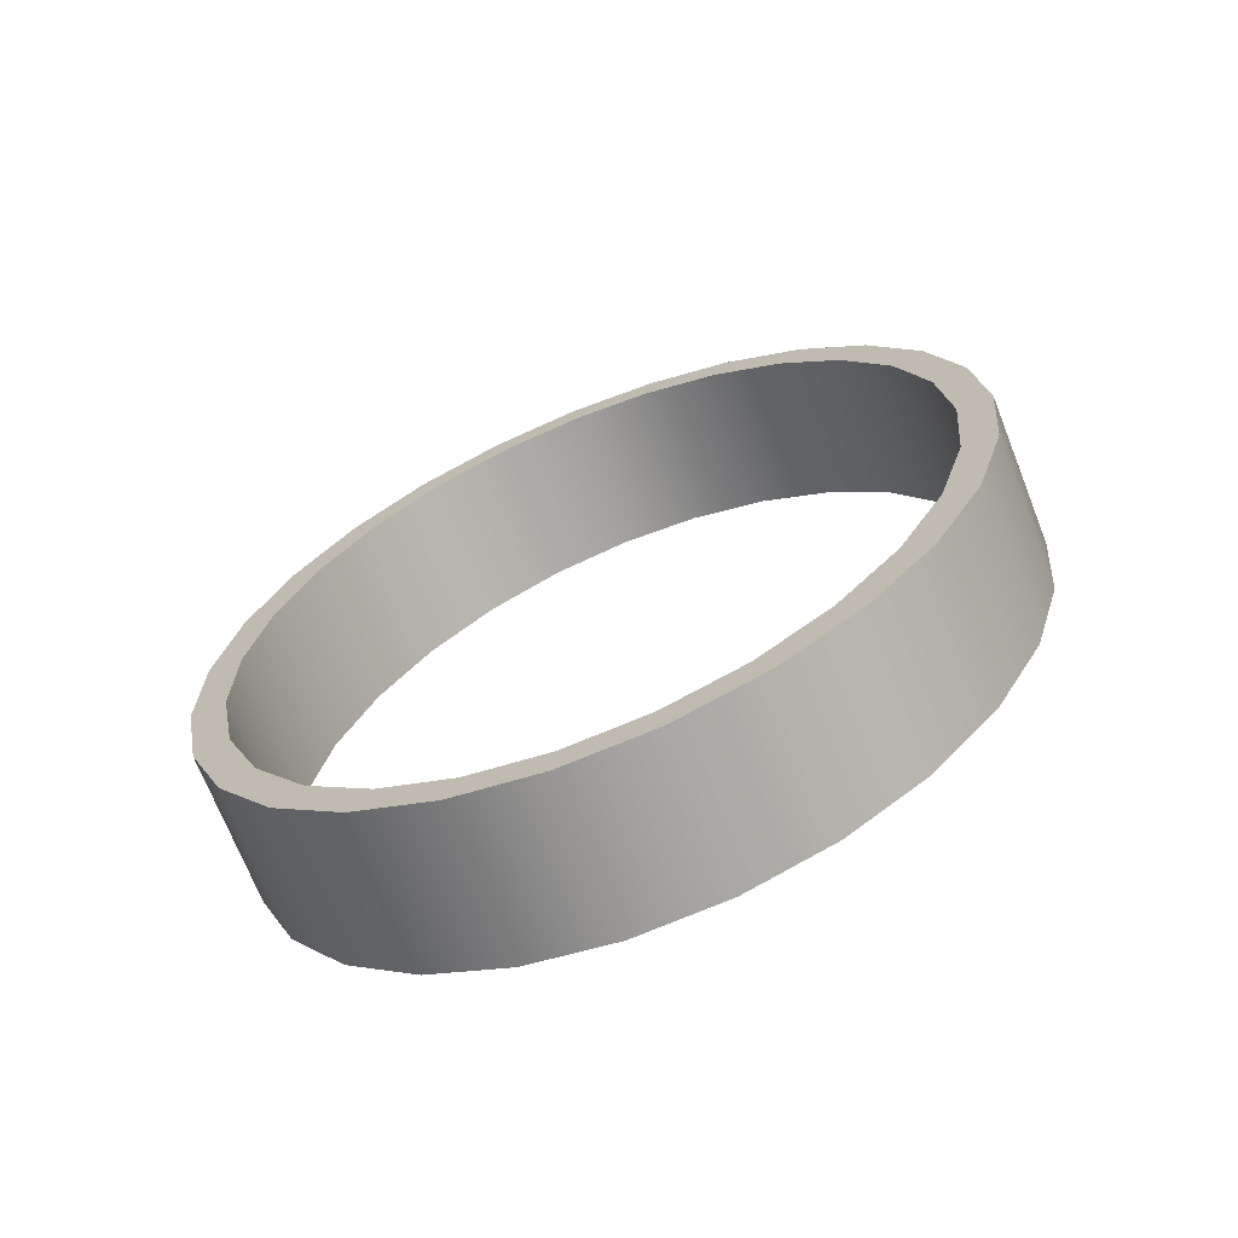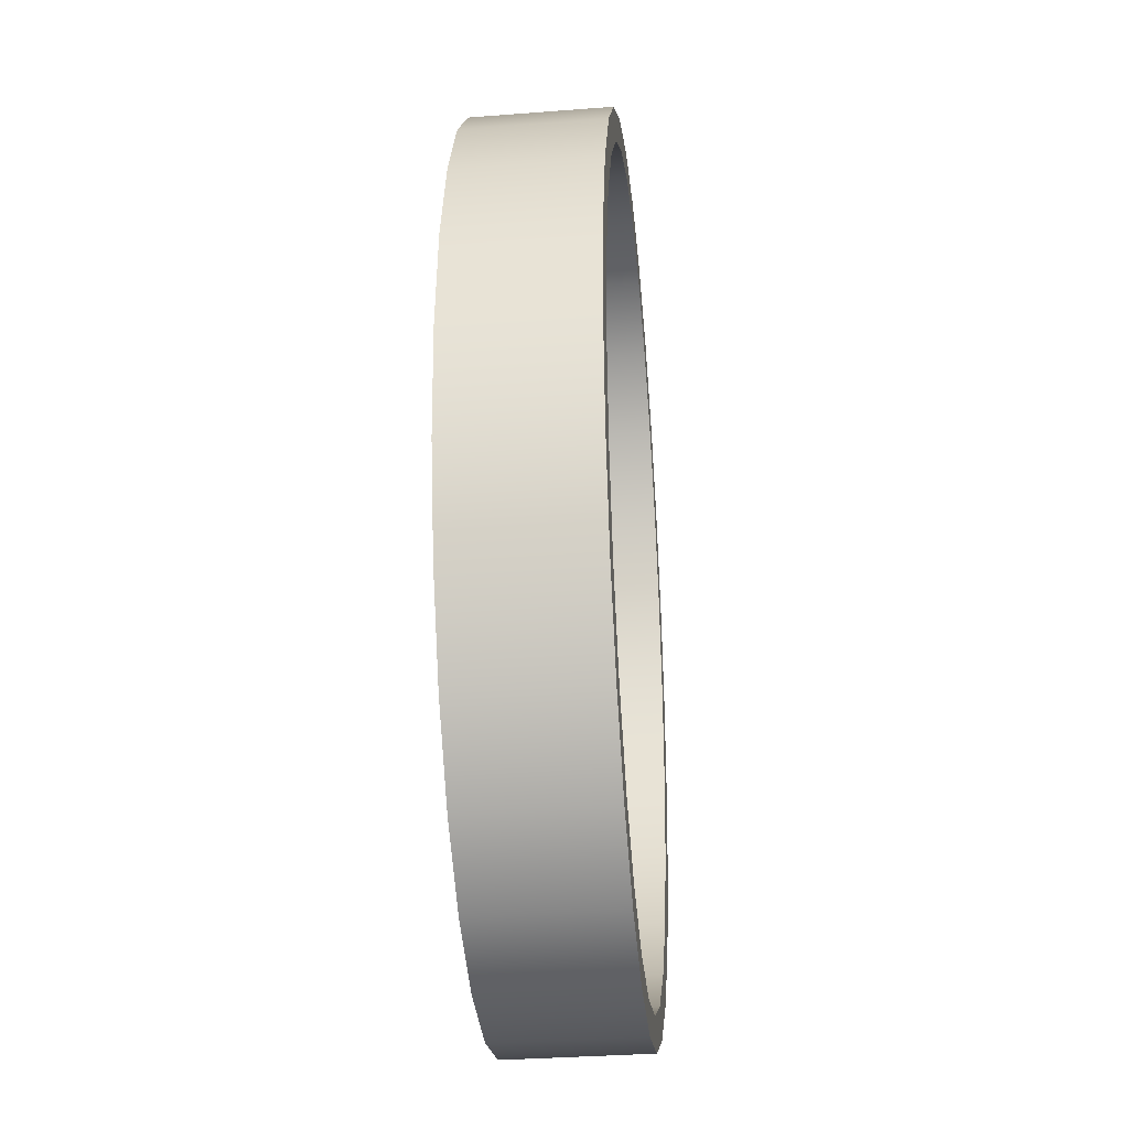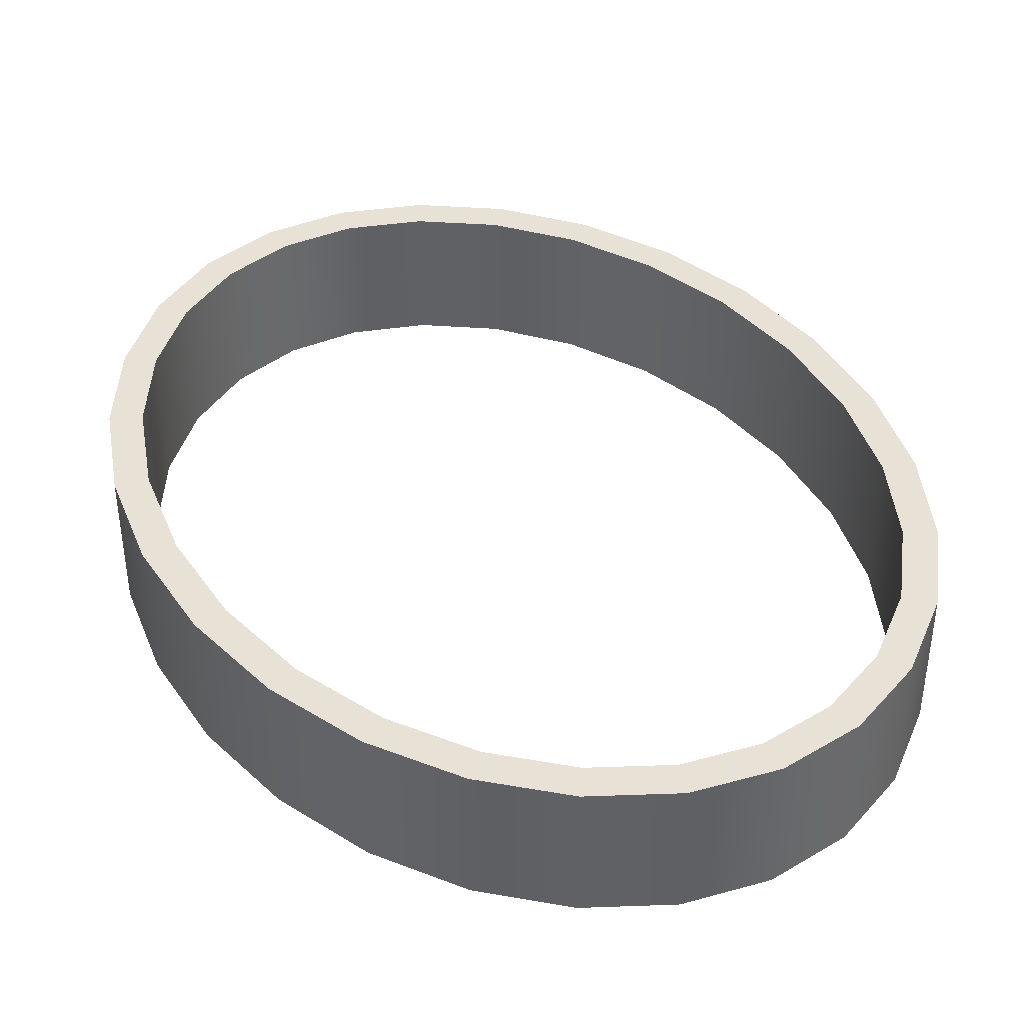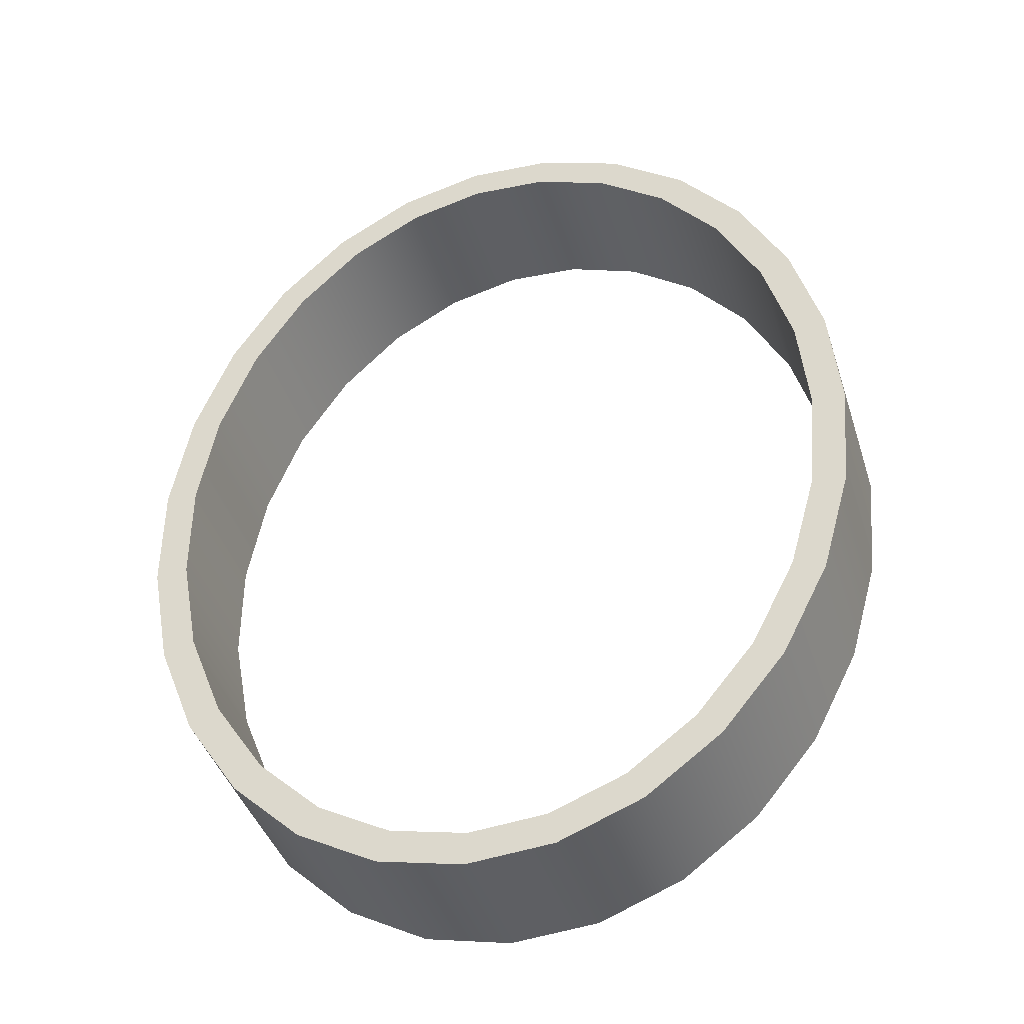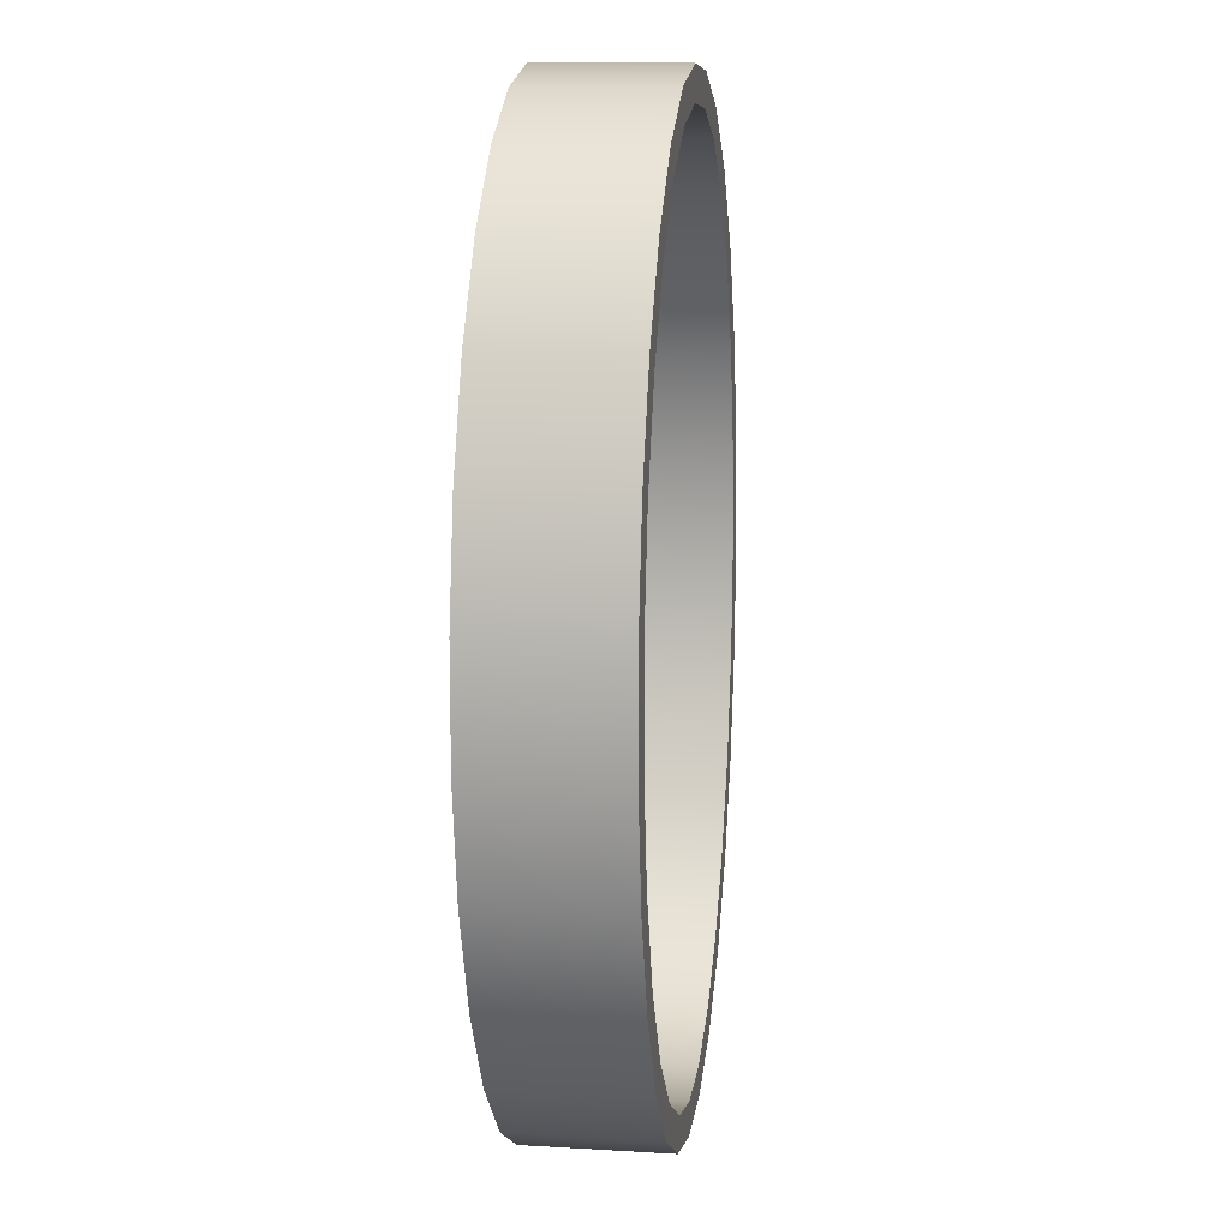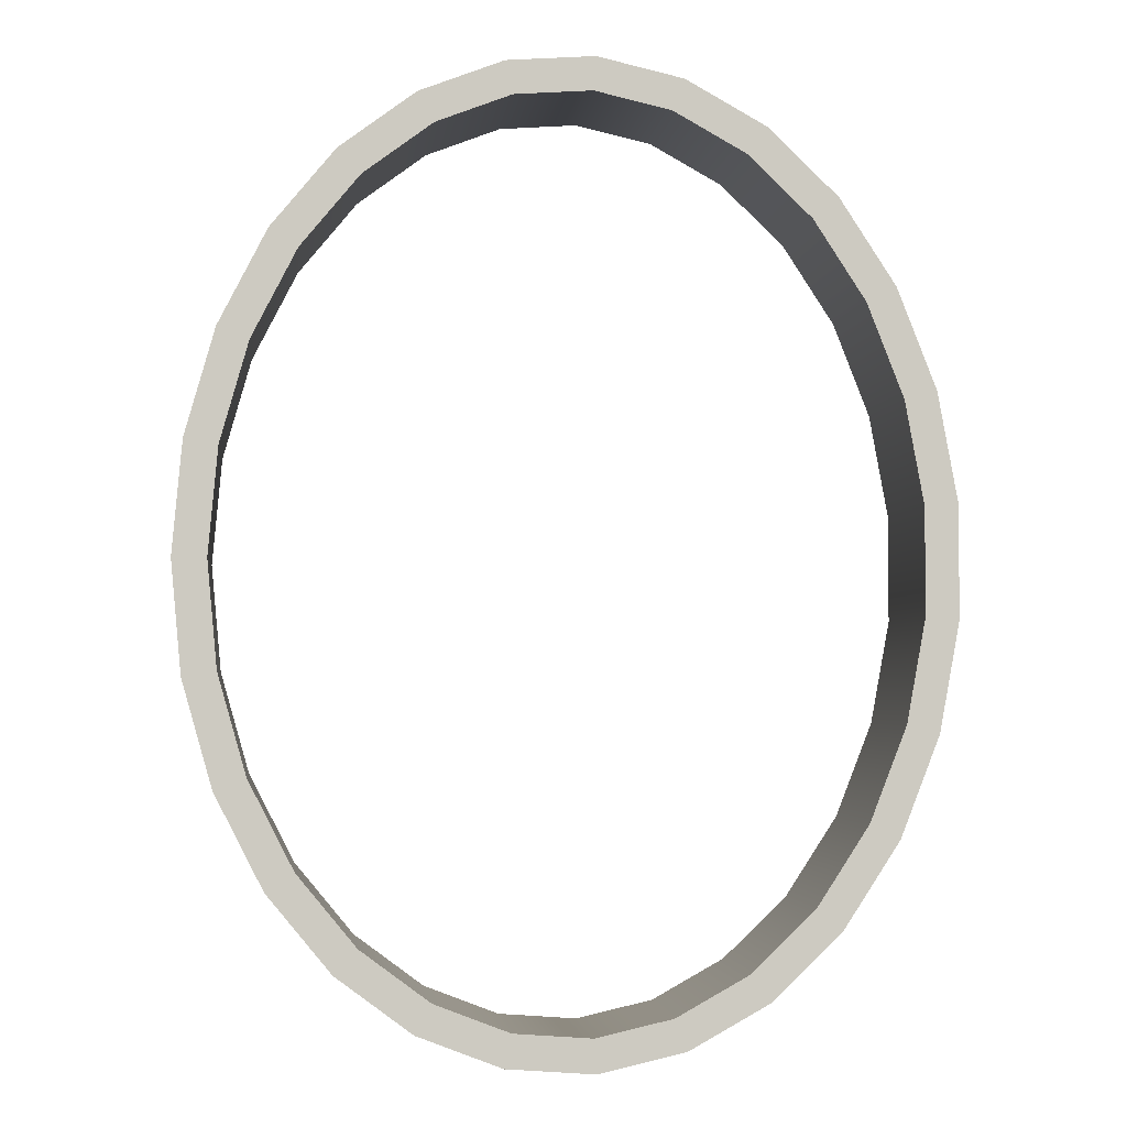
<metadata>
{"format":"obj","ext":"obj","renderer":"f3d","projection":"perspective","resolution":1024,"background":"white","views":[{"elev":-70.3,"azim":-158.5,"up":"+Z"},{"elev":-33.8,"azim":-84.0,"up":"+Z"},{"elev":40.4,"azim":148.5,"up":"+Y"},{"elev":-41.6,"azim":-162.8,"up":"+Z"},{"elev":11.5,"azim":98.2,"up":"+Z"},{"elev":-3.1,"azim":-6.5,"up":"+Z"}]}
</metadata>
<code>
o HeadBand
g Pipe
v -0.2217 -7.451e-09 0.1777
v -0.2248 -7.451e-09 0.1444
v -0.2217 0.04309 0.1777
v -0.2248 0.04309 0.1444
v -0.2148 -7.451e-09 0.1444
v -0.2119 -7.451e-09 0.1759
v -0.2148 0.04309 0.1444
v -0.2119 0.04309 0.1759
v -0.2128 -7.451e-09 0.2092
v -0.2128 0.04309 0.2092
v -0.2035 -7.451e-09 0.2056
v -0.2035 0.04309 0.2056
v -0.1985 -7.451e-09 0.2372
v -0.1985 0.04309 0.2372
v -0.1901 -7.451e-09 0.2318
v -0.1901 0.04309 0.2318
v -0.1795 -7.451e-09 0.2602
v -0.1795 0.04309 0.2602
v -0.1726 -7.451e-09 0.253
v -0.1726 0.04309 0.253
v -0.1569 -7.451e-09 0.277
v -0.1569 0.04309 0.277
v -0.1521 -7.451e-09 0.2683
v -0.1521 0.04309 0.2683
v -0.1319 -7.451e-09 0.2866
v -0.1319 0.04309 0.2866
v -0.1297 -7.451e-09 0.2769
v -0.1297 0.04309 0.2769
v -0.1059 -7.451e-09 0.2886
v -0.1059 0.04309 0.2886
v -0.1066 -7.451e-09 0.2786
v -0.1066 0.04309 0.2786
v -0.08015 -7.451e-09 0.2828
v -0.08015 0.04309 0.2828
v -0.08374 -7.451e-09 0.2734
v -0.08374 0.04309 0.2734
v -0.05619 -7.451e-09 0.2695
v -0.05619 0.04309 0.2695
v -0.06215 -7.451e-09 0.2614
v -0.06215 0.04309 0.2614
v -0.03526 -7.451e-09 0.2494
v -0.03526 0.04309 0.2494
v -0.04298 -7.451e-09 0.2431
v -0.04298 0.04309 0.2431
v -0.01849 -7.451e-09 0.2238
v -0.01849 0.04309 0.2238
v -0.02739 -7.451e-09 0.2192
v -0.02739 0.04309 0.2192
v -0.006778 -7.451e-09 0.1938
v -0.006778 0.04309 0.1938
v -0.0164 -7.451e-09 0.1911
v -0.0164 0.04309 0.1911
v -0.0007598 -7.451e-09 0.1612
v -0.0007598 0.04309 0.1612
v -0.01072 -7.451e-09 0.1603
v -0.01072 0.04309 0.1603
v -0.0007598 -7.451e-09 0.1276
v -0.0007598 0.04309 0.1276
v -0.01072 -7.451e-09 0.1285
v -0.01072 0.04309 0.1285
v -0.006778 -7.451e-09 0.09502
v -0.006778 0.04309 0.09502
v -0.0164 -7.451e-09 0.09774
v -0.0164 0.04309 0.09774
v -0.01849 -7.451e-09 0.06505
v -0.01849 0.04309 0.06505
v -0.02739 -7.451e-09 0.06961
v -0.02739 0.04309 0.06961
v -0.03526 -7.451e-09 0.03937
v -0.03526 0.04309 0.03937
v -0.04298 -7.451e-09 0.04573
v -0.04298 0.04309 0.04573
v -0.05619 -7.451e-09 0.01935
v -0.05619 0.04309 0.01935
v -0.06215 -7.451e-09 0.02738
v -0.06215 0.04309 0.02738
v -0.08015 -7.451e-09 0.006066
v -0.08015 0.04309 0.006066
v -0.08374 -7.451e-09 0.0154
v -0.08374 0.04309 0.0154
v -0.1059 -7.451e-09 0.0002441
v -0.1059 0.04309 0.0002441
v -0.1066 -7.451e-09 0.01022
v -0.1066 0.04309 0.01022
v -0.1319 -7.451e-09 0.002194
v -0.1319 0.04309 0.002194
v -0.1297 -7.451e-09 0.01195
v -0.1297 0.04309 0.01195
v -0.1569 -7.451e-09 0.01181
v -0.1569 0.04309 0.01181
v -0.1521 -7.451e-09 0.02056
v -0.1521 0.04309 0.02056
v -0.1795 -7.451e-09 0.02857
v -0.1795 0.04309 0.02857
v -0.1726 -7.451e-09 0.0358
v -0.1726 0.04309 0.0358
v -0.1985 -7.451e-09 0.05158
v -0.1985 0.04309 0.05158
v -0.1901 -7.451e-09 0.05705
v -0.1901 0.04309 0.05705
v -0.2128 -7.451e-09 0.0796
v -0.2128 0.04309 0.0796
v -0.2035 -7.451e-09 0.08324
v -0.2035 0.04309 0.08324
v -0.2217 -7.451e-09 0.1111
v -0.2217 0.04309 0.1111
v -0.2119 -7.451e-09 0.1129
v -0.2119 0.04309 0.1129
f 3 4 2 1
f 7 8 6 5
f 10 3 1 9
f 8 12 11 6
f 14 10 9 13
f 12 16 15 11
f 18 14 13 17
f 16 20 19 15
f 22 18 17 21
f 20 24 23 19
f 26 22 21 25
f 24 28 27 23
f 30 26 25 29
f 28 32 31 27
f 34 30 29 33
f 32 36 35 31
f 38 34 33 37
f 36 40 39 35
f 42 38 37 41
f 40 44 43 39
f 46 42 41 45
f 44 48 47 43
f 50 46 45 49
f 48 52 51 47
f 54 50 49 53
f 52 56 55 51
f 58 54 53 57
f 56 60 59 55
f 62 58 57 61
f 60 64 63 59
f 66 62 61 65
f 64 68 67 63
f 70 66 65 69
f 68 72 71 67
f 74 70 69 73
f 72 76 75 71
f 78 74 73 77
f 76 80 79 75
f 82 78 77 81
f 80 84 83 79
f 86 82 81 85
f 84 88 87 83
f 90 86 85 89
f 88 92 91 87
f 94 90 89 93
f 92 96 95 91
f 98 94 93 97
f 96 100 99 95
f 102 98 97 101
f 100 104 103 99
f 106 102 101 105
f 104 108 107 103
f 4 106 105 2
f 108 7 5 107
f 5 6 1 2
f 8 7 4 3
f 6 11 9 1
f 12 8 3 10
f 11 15 13 9
f 16 12 10 14
f 15 19 17 13
f 20 16 14 18
f 19 23 21 17
f 24 20 18 22
f 23 27 25 21
f 28 24 22 26
f 27 31 29 25
f 32 28 26 30
f 31 35 33 29
f 36 32 30 34
f 35 39 37 33
f 40 36 34 38
f 39 43 41 37
f 44 40 38 42
f 43 47 45 41
f 48 44 42 46
f 47 51 49 45
f 52 48 46 50
f 51 55 53 49
f 56 52 50 54
f 55 59 57 53
f 60 56 54 58
f 59 63 61 57
f 64 60 58 62
f 63 67 65 61
f 68 64 62 66
f 67 71 69 65
f 72 68 66 70
f 71 75 73 69
f 76 72 70 74
f 75 79 77 73
f 80 76 74 78
f 79 83 81 77
f 84 80 78 82
f 83 87 85 81
f 88 84 82 86
f 87 91 89 85
f 92 88 86 90
f 91 95 93 89
f 96 92 90 94
f 95 99 97 93
f 100 96 94 98
f 99 103 101 97
f 104 100 98 102
f 103 107 105 101
f 108 104 102 106
f 107 5 2 105
f 7 108 106 4

</code>
